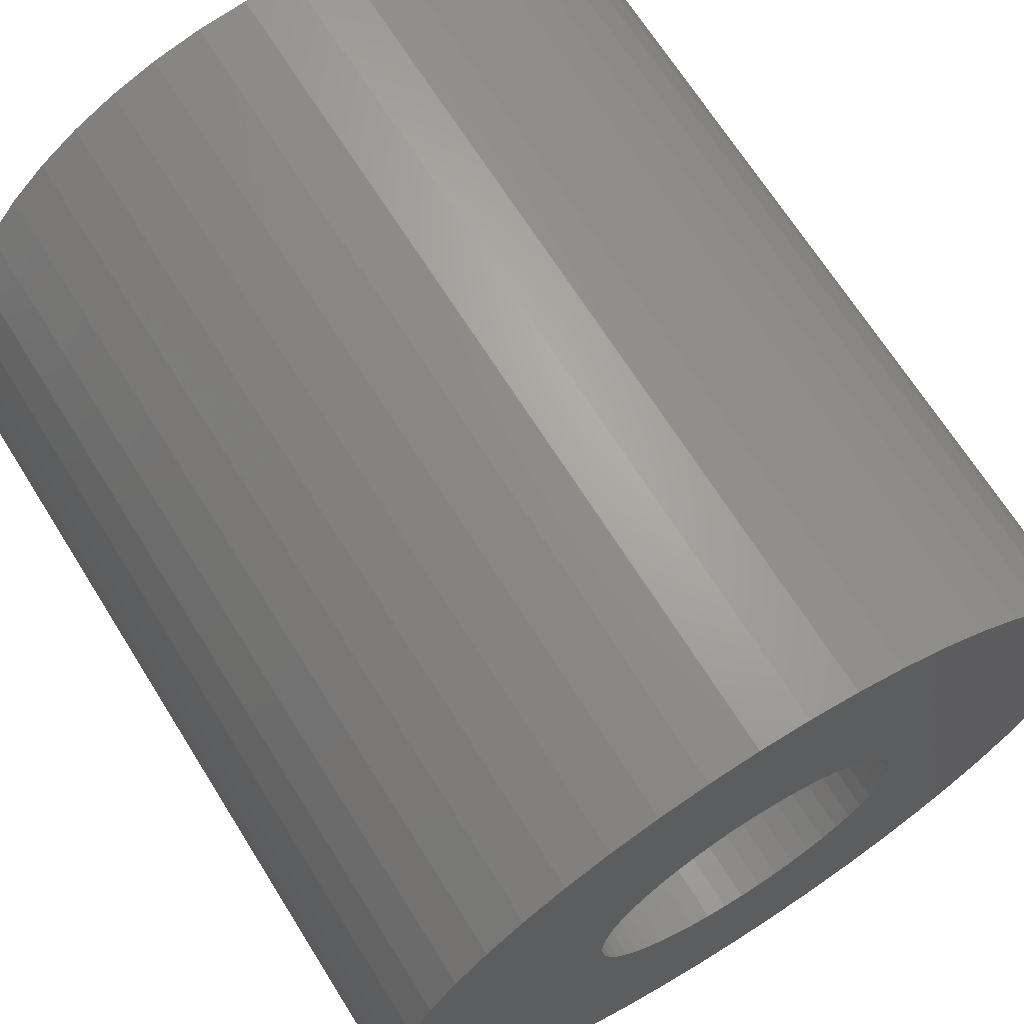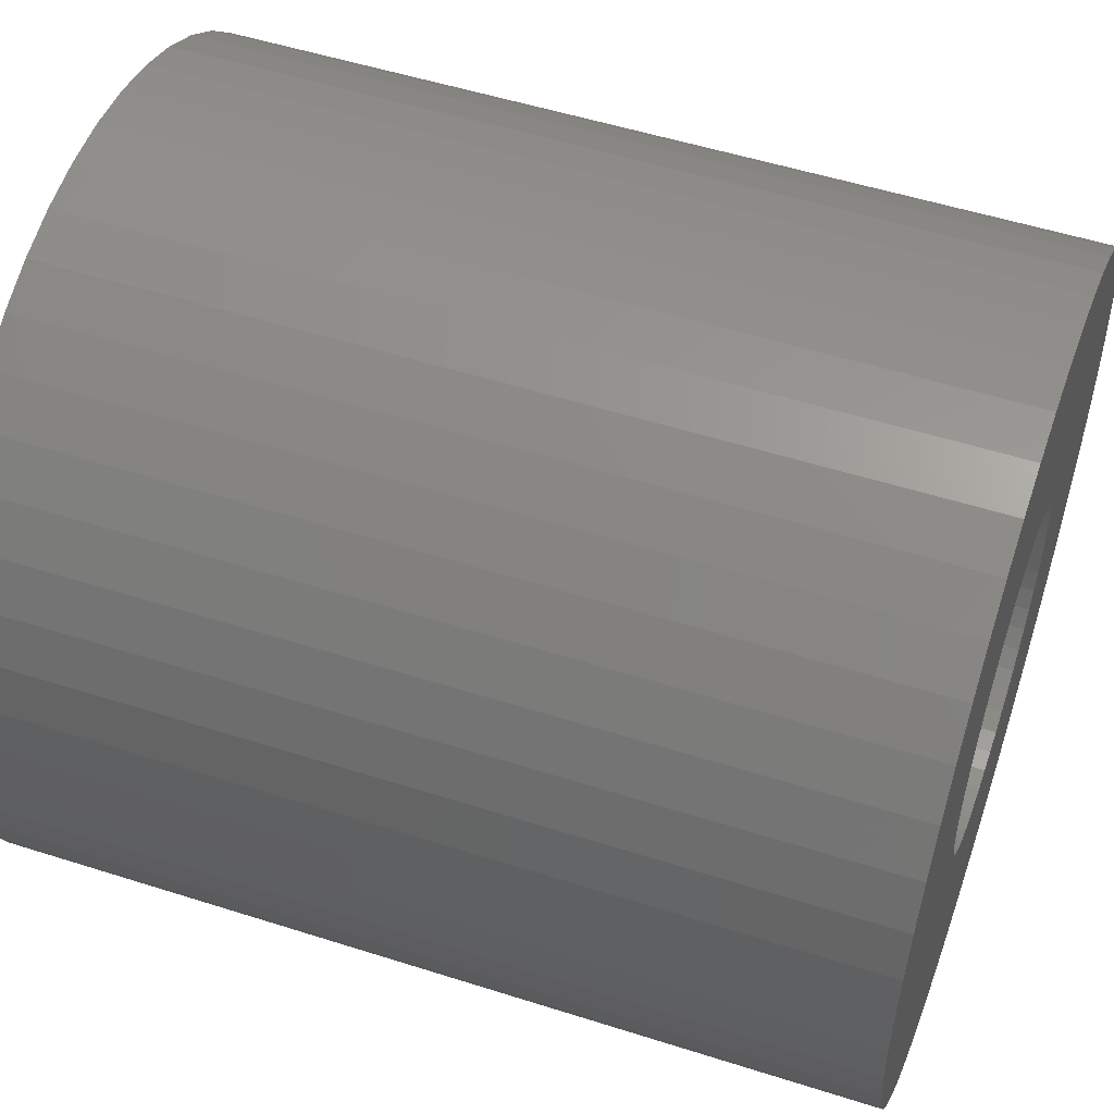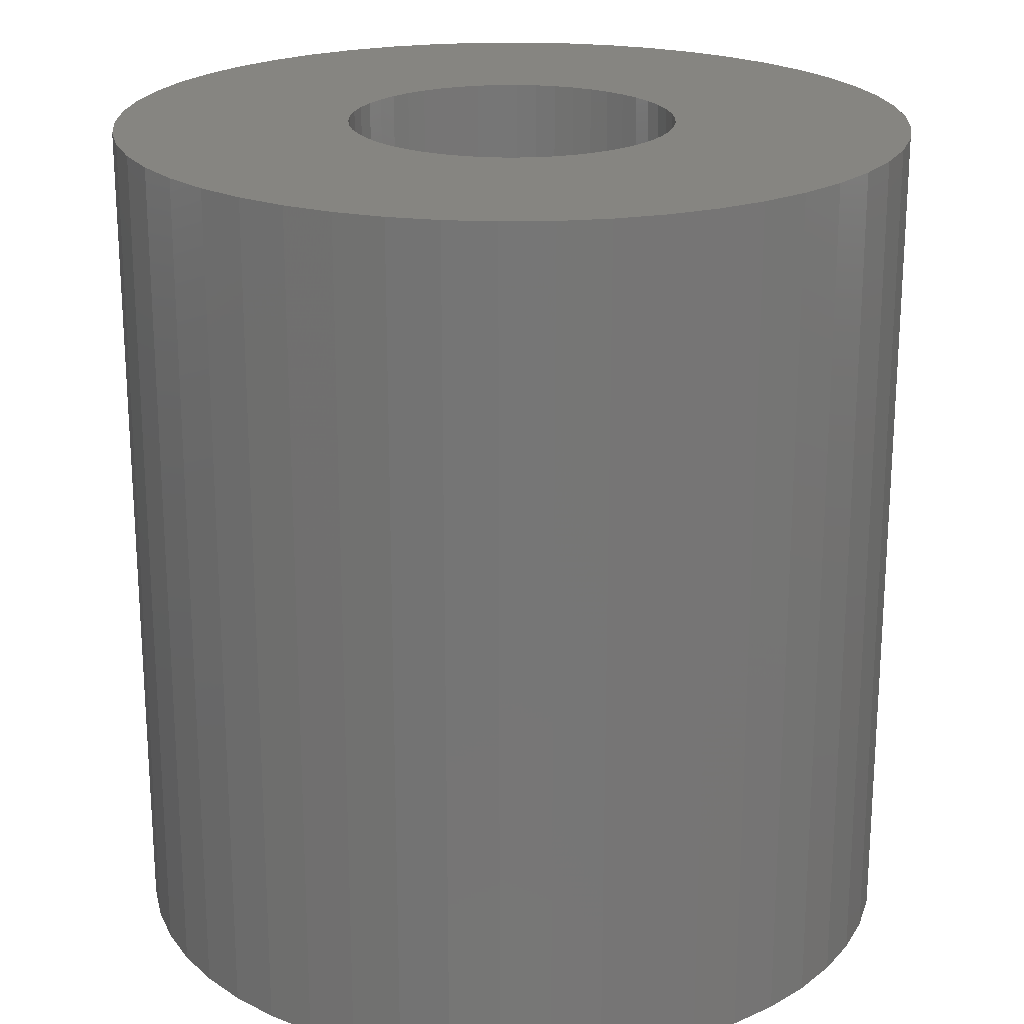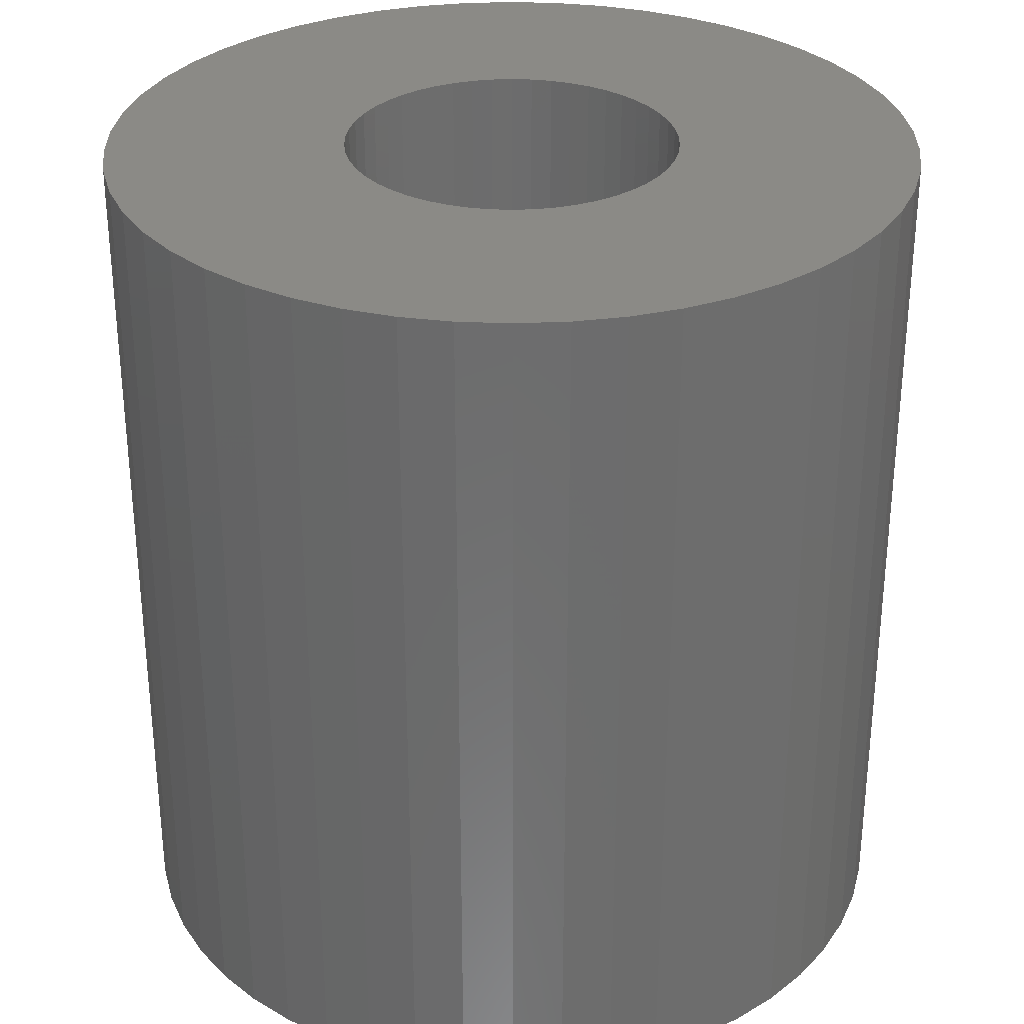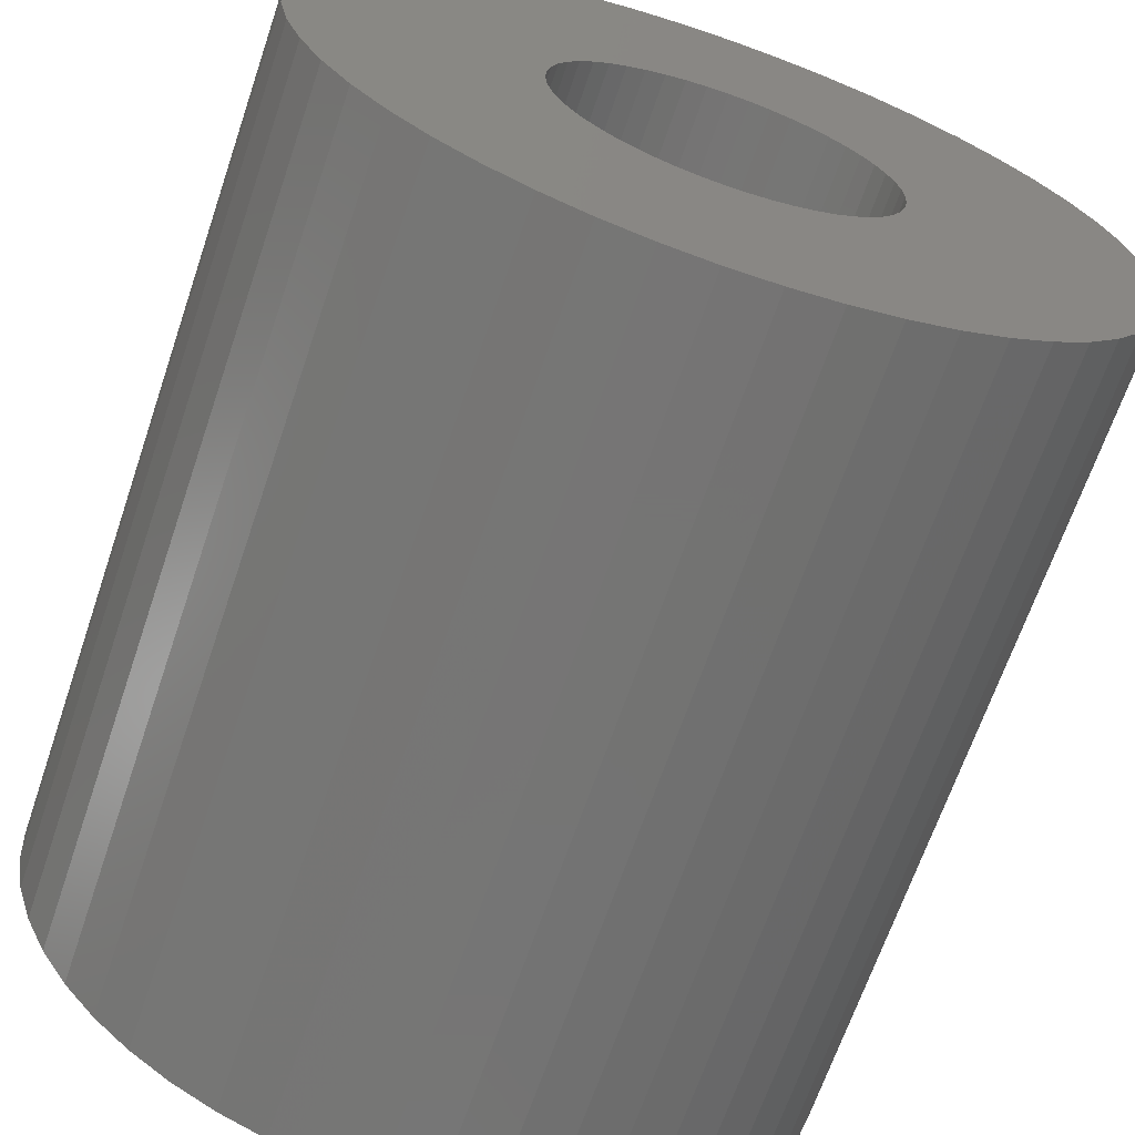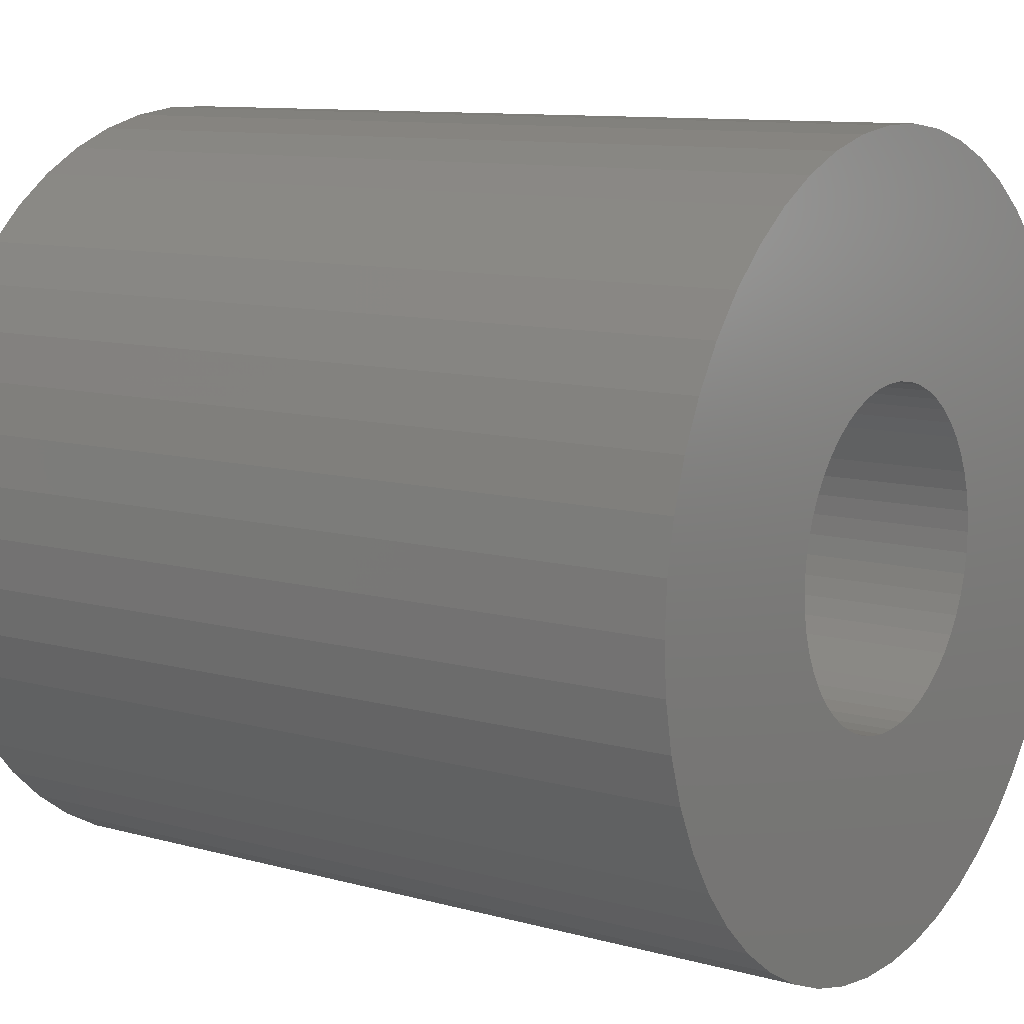
<metadata>
{"format":"stl","ext":"stl","renderer":"f3d","projection":"perspective","resolution":1024,"background":"white","views":[{"elev":67.9,"azim":148.0,"up":"+Y"},{"elev":52.4,"azim":-71.0,"up":"+Y"},{"elev":21.4,"azim":-1.9,"up":"+Z"},{"elev":30.9,"azim":133.1,"up":"+Z"},{"elev":-67.0,"azim":-18.8,"up":"+Y"},{"elev":10.4,"azim":-55.3,"up":"+Y"}]}
</metadata>
<code>
# stl→obj: 200 verts, 400 faces
v 3.75 0 4
v 3.72 0.47 -4
v 3.72 0.47 4
v 3.75 0 -4
v -3.75 0 -4
v -3.72 0.47 4
v -3.72 0.47 -4
v -3.75 0 4
v 0.2355 3.743 -4
v -0.2355 3.743 4
v 0.2355 3.743 4
v -0.2355 3.743 -4
v -0.2355 -3.743 -4
v 0.2355 -3.743 4
v -0.2355 -3.743 4
v 0.2355 -3.743 -4
v 2.734 2.567 -4
v 2.39 2.889 4
v 2.734 2.567 4
v 2.39 2.889 -4
v -2.39 2.889 -4
v -2.734 2.567 4
v -2.39 2.889 4
v -2.734 2.567 -4
v -1.159 3.566 -4
v -1.597 3.393 4
v -1.159 3.566 4
v -1.597 3.393 -4
v 3.487 -1.38 4
v 3.632 -0.9326 -4
v 3.632 -0.9326 4
v 3.487 -1.38 -4
v 3.487 1.38 4
v 3.286 1.807 -4
v 3.286 1.807 4
v 3.487 1.38 -4
v 3.632 0.9326 -4
v 3.632 0.9326 4
v 3.034 2.204 -4
v 3.034 2.204 4
v 1.597 3.393 -4
v 1.159 3.566 4
v 1.597 3.393 4
v 1.159 3.566 -4
v 0.7027 3.684 4
v 0.7027 3.684 -4
v 2.009 3.166 -4
v 2.009 3.166 4
v -3.487 1.38 -4
v -3.286 1.807 4
v -3.286 1.807 -4
v -3.487 1.38 4
v -3.632 0.9326 -4
v -3.632 0.9326 4
v -0.7027 3.684 -4
v -0.7027 3.684 4
v 1.159 -3.566 -4
v 1.597 -3.393 4
v 1.159 -3.566 4
v 1.597 -3.393 -4
v 2.009 -3.166 4
v 2.009 -3.166 -4
v -3.034 2.204 4
v -3.034 2.204 -4
v 1.55 0 4
v 1.538 0.1943 4
v 3.72 -0.47 4
v 1.501 0.3855 4
v 1.538 -0.1943 4
v 1.441 0.5706 4
v 1.358 0.7467 4
v 1.501 -0.3855 4
v 1.254 0.9111 4
v 1.13 1.061 4
v 1.441 -0.5706 4
v 0.988 1.194 4
v 3.286 -1.807 4
v 0.8305 1.309 4
v 1.358 -0.7467 4
v 3.034 -2.204 4
v 0.66 1.402 4
v 0.479 1.474 4
v 0.2904 1.523 4
v 0.09732 1.547 4
v -0.09732 1.547 4
v -0.2904 1.523 4
v -0.479 1.474 4
v -0.66 1.402 4
v -0.8305 1.309 4
v -2.009 3.166 4
v -0.988 1.194 4
v -1.13 1.061 4
v -1.254 0.9111 4
v -1.358 0.7467 4
v 1.254 -0.9111 4
v 2.734 -2.567 4
v 1.13 -1.061 4
v 2.39 -2.889 4
v 0.988 -1.194 4
v 0.8305 -1.309 4
v 0.66 -1.402 4
v 0.479 -1.474 4
v 0.7027 -3.684 4
v 0.2904 -1.523 4
v 0.09732 -1.547 4
v -0.09732 -1.547 4
v -0.2904 -1.523 4
v -0.7027 -3.684 4
v -0.479 -1.474 4
v -1.159 -3.566 4
v -0.66 -1.402 4
v -1.597 -3.393 4
v -0.8305 -1.309 4
v -2.009 -3.166 4
v -0.988 -1.194 4
v -2.39 -2.889 4
v -1.13 -1.061 4
v -2.734 -2.567 4
v -1.254 -0.9111 4
v -3.034 -2.204 4
v -1.358 -0.7467 4
v -3.286 -1.807 4
v -1.441 -0.5706 4
v -3.487 -1.38 4
v -1.501 -0.3855 4
v -3.632 -0.9326 4
v -1.538 -0.1943 4
v -3.72 -0.47 4
v -1.55 0 4
v -1.441 0.5706 4
v -1.501 0.3855 4
v -1.538 0.1943 4
v -2.009 3.166 -4
v 3.72 -0.47 -4
v 3.286 -1.807 -4
v 3.034 -2.204 -4
v 1.55 0 -4
v 1.538 -0.1943 -4
v 1.501 -0.3855 -4
v 1.538 0.1943 -4
v 1.441 -0.5706 -4
v 1.358 -0.7467 -4
v 1.501 0.3855 -4
v 1.254 -0.9111 -4
v 2.734 -2.567 -4
v 1.13 -1.061 -4
v 2.39 -2.889 -4
v 1.441 0.5706 -4
v 0.988 -1.194 -4
v 0.8305 -1.309 -4
v 1.358 0.7467 -4
v 0.66 -1.402 -4
v 0.479 -1.474 -4
v 0.7027 -3.684 -4
v 0.2904 -1.523 -4
v 0.09732 -1.547 -4
v -0.09732 -1.547 -4
v -0.2904 -1.523 -4
v -0.7027 -3.684 -4
v -0.479 -1.474 -4
v -1.159 -3.566 -4
v -0.66 -1.402 -4
v -1.597 -3.393 -4
v -0.8305 -1.309 -4
v -2.009 -3.166 -4
v -0.988 -1.194 -4
v -2.39 -2.889 -4
v -1.13 -1.061 -4
v -2.734 -2.567 -4
v -1.254 -0.9111 -4
v -3.034 -2.204 -4
v -1.358 -0.7467 -4
v 1.254 0.9111 -4
v 1.13 1.061 -4
v 0.988 1.194 -4
v 0.8305 1.309 -4
v 0.66 1.402 -4
v 0.479 1.474 -4
v 0.2904 1.523 -4
v 0.09732 1.547 -4
v -0.09732 1.547 -4
v -0.2904 1.523 -4
v -0.479 1.474 -4
v -0.66 1.402 -4
v -0.8305 1.309 -4
v -0.988 1.194 -4
v -1.13 1.061 -4
v -1.254 0.9111 -4
v -1.358 0.7467 -4
v -1.441 0.5706 -4
v -1.501 0.3855 -4
v -1.538 0.1943 -4
v -1.55 0 -4
v -3.286 -1.807 -4
v -1.441 -0.5706 -4
v -3.487 -1.38 -4
v -1.501 -0.3855 -4
v -3.632 -0.9326 -4
v -1.538 -0.1943 -4
v -3.72 -0.47 -4
f 1 2 3
f 2 1 4
f 5 6 7
f 6 5 8
f 9 10 11
f 10 9 12
f 13 14 15
f 14 13 16
f 17 18 19
f 18 17 20
f 21 22 23
f 22 21 24
f 25 26 27
f 26 25 28
f 29 30 31
f 30 29 32
f 33 34 35
f 34 33 36
f 3 37 38
f 37 3 2
f 35 39 40
f 39 35 34
f 41 42 43
f 42 41 44
f 44 45 42
f 45 44 46
f 47 43 48
f 43 47 41
f 49 50 51
f 50 49 52
f 53 52 49
f 52 53 54
f 55 27 56
f 27 55 25
f 57 58 59
f 58 57 60
f 60 61 58
f 61 60 62
f 38 36 33
f 36 38 37
f 40 17 19
f 17 40 39
f 46 11 45
f 11 46 9
f 20 48 18
f 48 20 47
f 51 63 64
f 63 51 50
f 64 22 24
f 22 64 63
f 7 54 53
f 54 7 6
f 65 1 3
f 66 3 38
f 1 65 67
f 68 38 33
f 69 67 65
f 70 33 35
f 67 69 31
f 71 35 40
f 72 31 69
f 73 40 19
f 31 72 29
f 74 19 18
f 75 29 72
f 76 18 48
f 29 75 77
f 78 48 43
f 79 77 75
f 77 79 80
f 3 66 65
f 38 68 66
f 33 70 68
f 35 71 70
f 40 73 71
f 81 43 42
f 19 74 73
f 18 76 74
f 48 78 76
f 82 42 45
f 43 81 78
f 42 82 81
f 45 83 82
f 11 83 45
f 11 84 83
f 11 85 84
f 10 85 11
f 10 86 85
f 56 86 10
f 86 56 87
f 27 87 56
f 87 27 88
f 26 88 27
f 88 26 89
f 90 89 26
f 89 90 91
f 23 91 90
f 91 23 92
f 22 92 23
f 92 22 93
f 93 63 94
f 63 93 22
f 95 80 79
f 80 95 96
f 97 96 95
f 96 97 98
f 99 98 97
f 98 99 61
f 100 61 99
f 61 100 58
f 101 58 100
f 58 101 59
f 102 59 101
f 59 102 103
f 104 103 102
f 104 14 103
f 105 14 104
f 106 14 105
f 106 15 14
f 107 15 106
f 108 107 109
f 110 109 111
f 107 108 15
f 112 111 113
f 114 113 115
f 116 115 117
f 109 110 108
f 118 117 119
f 120 119 121
f 122 121 123
f 124 123 125
f 126 125 127
f 111 112 110
f 128 127 129
f 50 94 63
f 94 50 130
f 113 114 112
f 52 130 50
f 115 116 114
f 130 52 131
f 117 118 116
f 54 131 52
f 119 120 118
f 131 54 132
f 121 122 120
f 6 132 54
f 123 124 122
f 132 6 129
f 125 126 124
f 8 129 6
f 127 128 126
f 129 8 128
f 28 90 26
f 90 28 133
f 133 23 90
f 23 133 21
f 12 56 10
f 56 12 55
f 67 4 1
f 4 67 134
f 80 135 77
f 135 80 136
f 31 134 67
f 134 31 30
f 137 4 134
f 138 134 30
f 4 137 2
f 139 30 32
f 140 2 137
f 141 32 135
f 2 140 37
f 142 135 136
f 143 37 140
f 144 136 145
f 37 143 36
f 146 145 147
f 148 36 143
f 149 147 62
f 36 148 34
f 150 62 60
f 151 34 148
f 34 151 39
f 134 138 137
f 30 139 138
f 32 141 139
f 135 142 141
f 136 144 142
f 152 60 57
f 145 146 144
f 147 149 146
f 62 150 149
f 153 57 154
f 60 152 150
f 57 153 152
f 154 155 153
f 16 155 154
f 16 156 155
f 16 157 156
f 13 157 16
f 13 158 157
f 159 158 13
f 158 159 160
f 161 160 159
f 160 161 162
f 163 162 161
f 162 163 164
f 165 164 163
f 164 165 166
f 167 166 165
f 166 167 168
f 169 168 167
f 168 169 170
f 170 171 172
f 171 170 169
f 173 39 151
f 39 173 17
f 174 17 173
f 17 174 20
f 175 20 174
f 20 175 47
f 176 47 175
f 47 176 41
f 177 41 176
f 41 177 44
f 178 44 177
f 44 178 46
f 179 46 178
f 179 9 46
f 180 9 179
f 181 9 180
f 181 12 9
f 182 12 181
f 55 182 183
f 25 183 184
f 182 55 12
f 28 184 185
f 133 185 186
f 21 186 187
f 183 25 55
f 24 187 188
f 64 188 189
f 51 189 190
f 49 190 191
f 53 191 192
f 184 28 25
f 7 192 193
f 194 172 171
f 172 194 195
f 185 133 28
f 196 195 194
f 186 21 133
f 195 196 197
f 187 24 21
f 198 197 196
f 188 64 24
f 197 198 199
f 189 51 64
f 200 199 198
f 190 49 51
f 199 200 193
f 191 53 49
f 5 193 200
f 192 7 53
f 193 5 7
f 16 103 14
f 103 16 154
f 62 98 61
f 98 62 147
f 77 32 29
f 32 77 135
f 161 108 110
f 108 161 159
f 169 120 171
f 120 169 118
f 171 122 194
f 122 171 120
f 196 126 198
f 126 196 124
f 147 96 98
f 96 147 145
f 159 15 108
f 15 159 13
f 163 110 112
f 110 163 161
f 169 116 118
f 116 169 167
f 194 124 196
f 124 194 122
f 198 128 200
f 128 198 126
f 200 8 5
f 8 200 128
f 96 136 80
f 136 96 145
f 154 59 103
f 59 154 57
f 165 112 114
f 112 165 163
f 167 114 116
f 114 167 165
f 148 71 151
f 71 148 70
f 131 190 130
f 190 131 191
f 151 73 173
f 73 151 71
f 179 82 83
f 82 179 178
f 178 81 82
f 81 178 177
f 184 87 88
f 87 184 183
f 130 189 94
f 189 130 190
f 138 65 137
f 65 138 69
f 150 101 100
f 101 150 152
f 180 83 84
f 83 180 179
f 176 76 78
f 76 176 175
f 93 187 92
f 187 93 188
f 185 88 89
f 88 185 184
f 186 89 91
f 89 186 185
f 137 66 140
f 66 137 65
f 146 99 97
f 99 146 149
f 141 72 139
f 72 141 75
f 157 107 106
f 107 157 158
f 140 68 143
f 68 140 66
f 143 70 148
f 70 143 68
f 175 74 76
f 74 175 174
f 181 84 85
f 84 181 180
f 177 78 81
f 78 177 176
f 129 192 132
f 192 129 193
f 132 191 131
f 191 132 192
f 94 188 93
f 188 94 189
f 182 85 86
f 85 182 181
f 183 86 87
f 86 183 182
f 187 91 92
f 91 187 186
f 139 69 138
f 69 139 72
f 144 79 142
f 79 144 95
f 142 75 141
f 75 142 79
f 158 109 107
f 109 158 160
f 146 95 144
f 95 146 97
f 173 74 174
f 74 173 73
f 160 111 109
f 111 160 162
f 127 193 129
f 193 127 199
f 123 197 125
f 197 123 195
f 117 170 119
f 170 117 168
f 155 105 104
f 105 155 156
f 152 102 101
f 102 152 153
f 153 104 102
f 104 153 155
f 149 100 99
f 100 149 150
f 166 117 115
f 117 166 168
f 156 106 105
f 106 156 157
f 164 115 113
f 115 164 166
f 162 113 111
f 113 162 164
f 125 199 127
f 199 125 197
f 119 172 121
f 172 119 170
f 121 195 123
f 195 121 172

</code>
